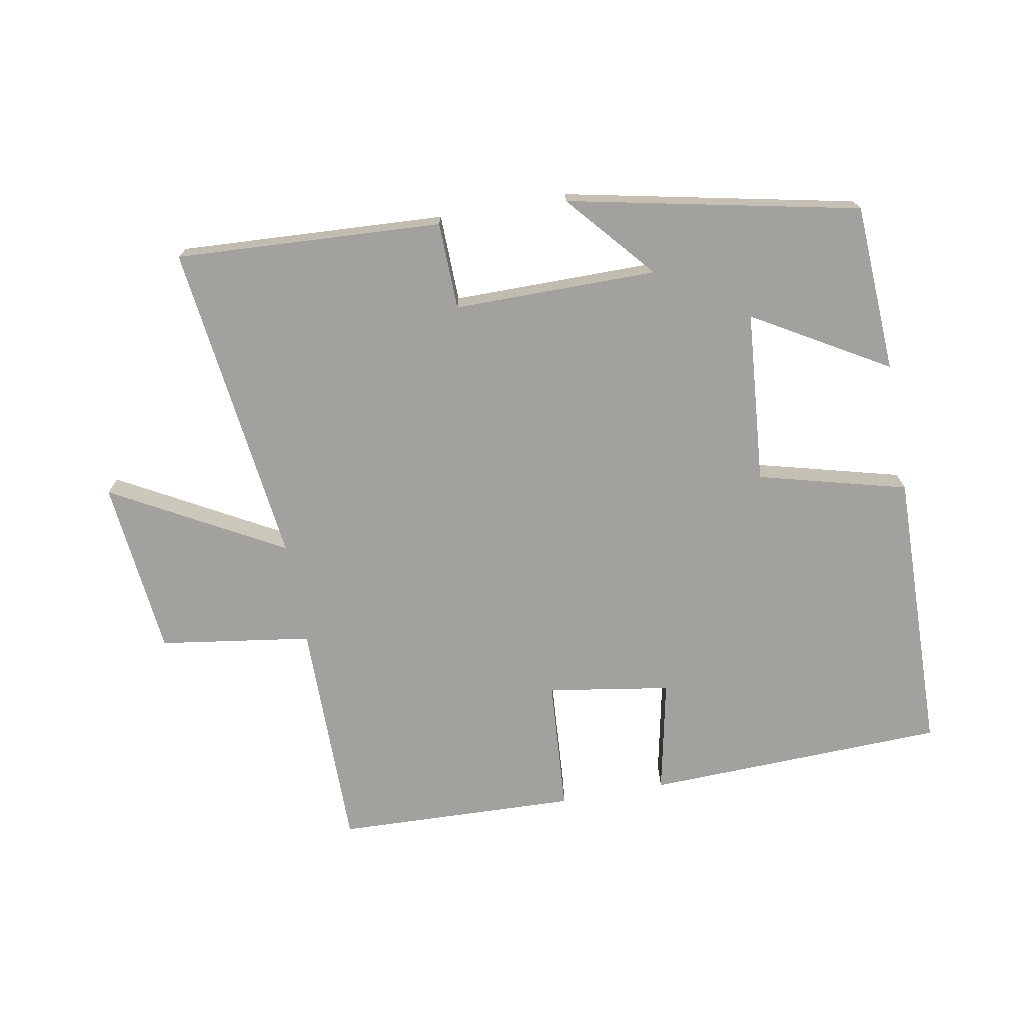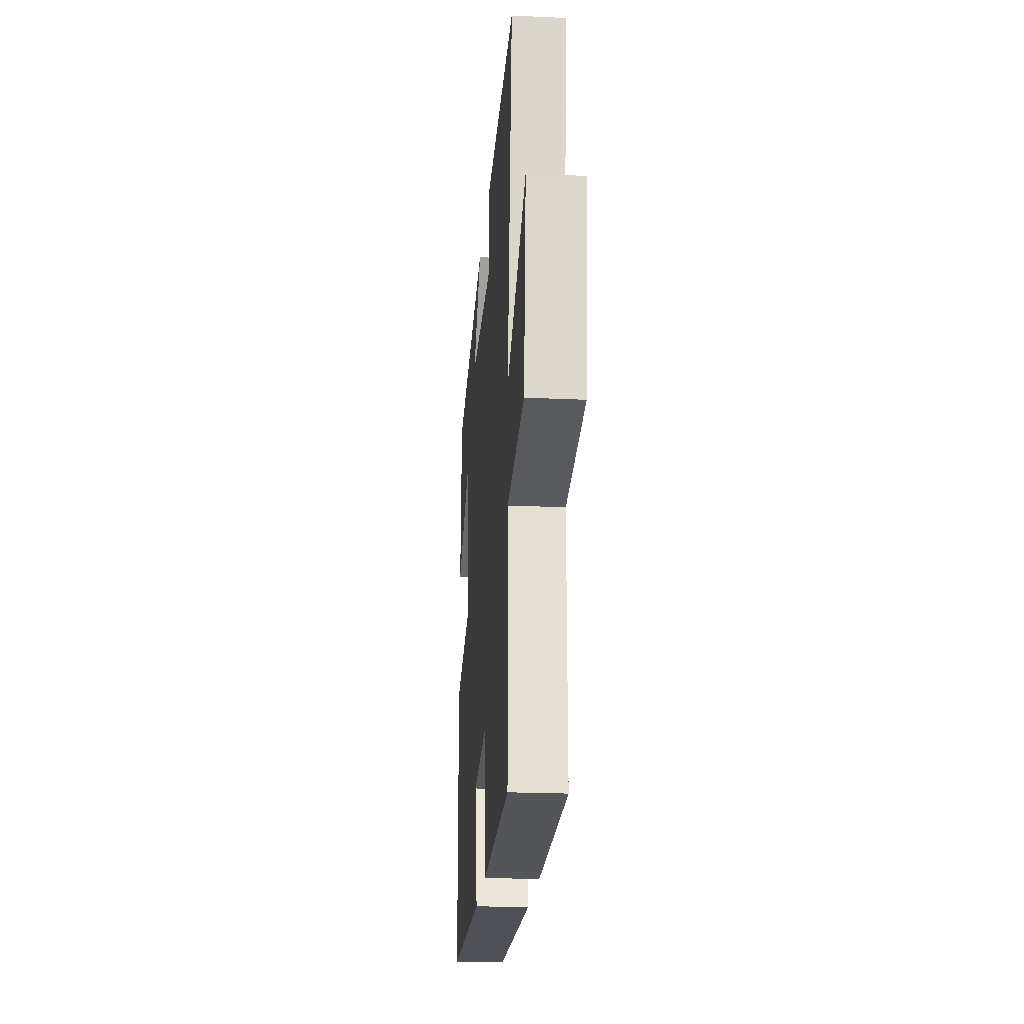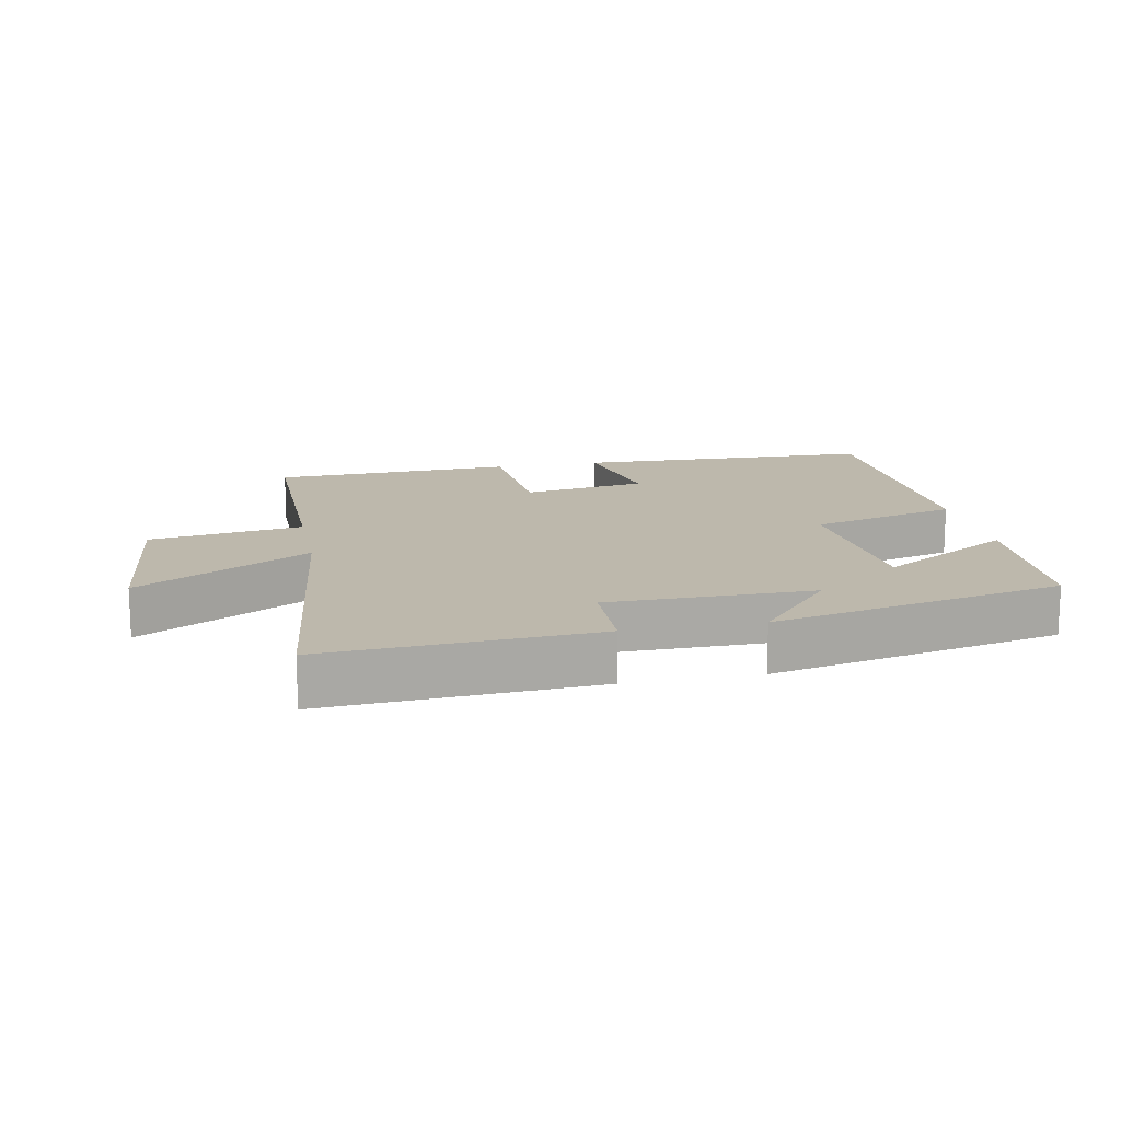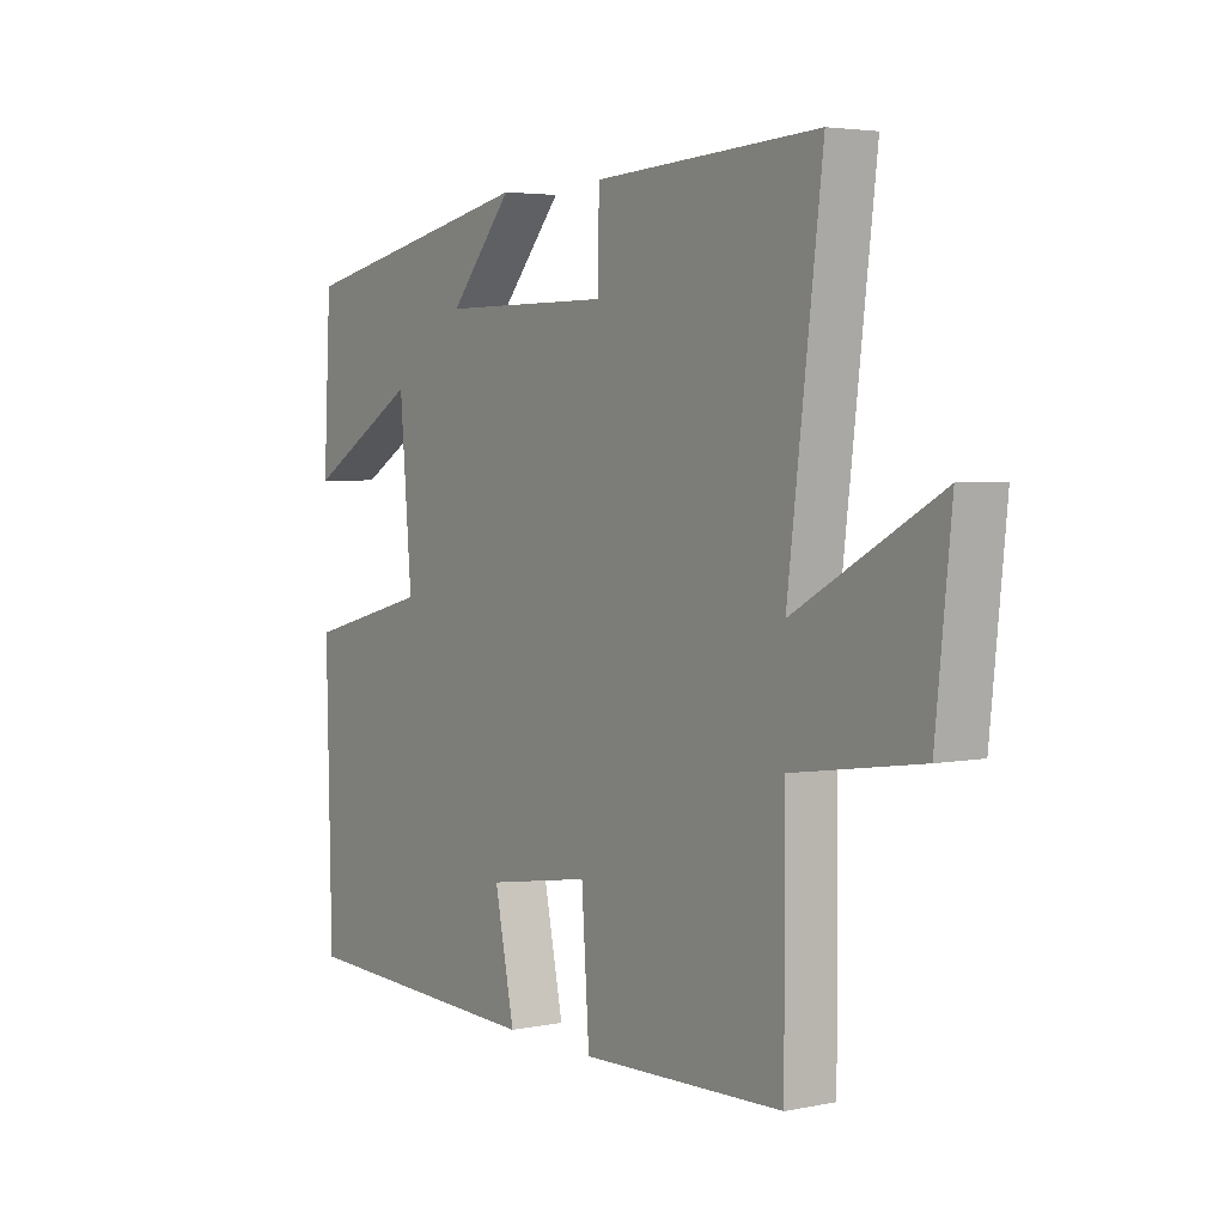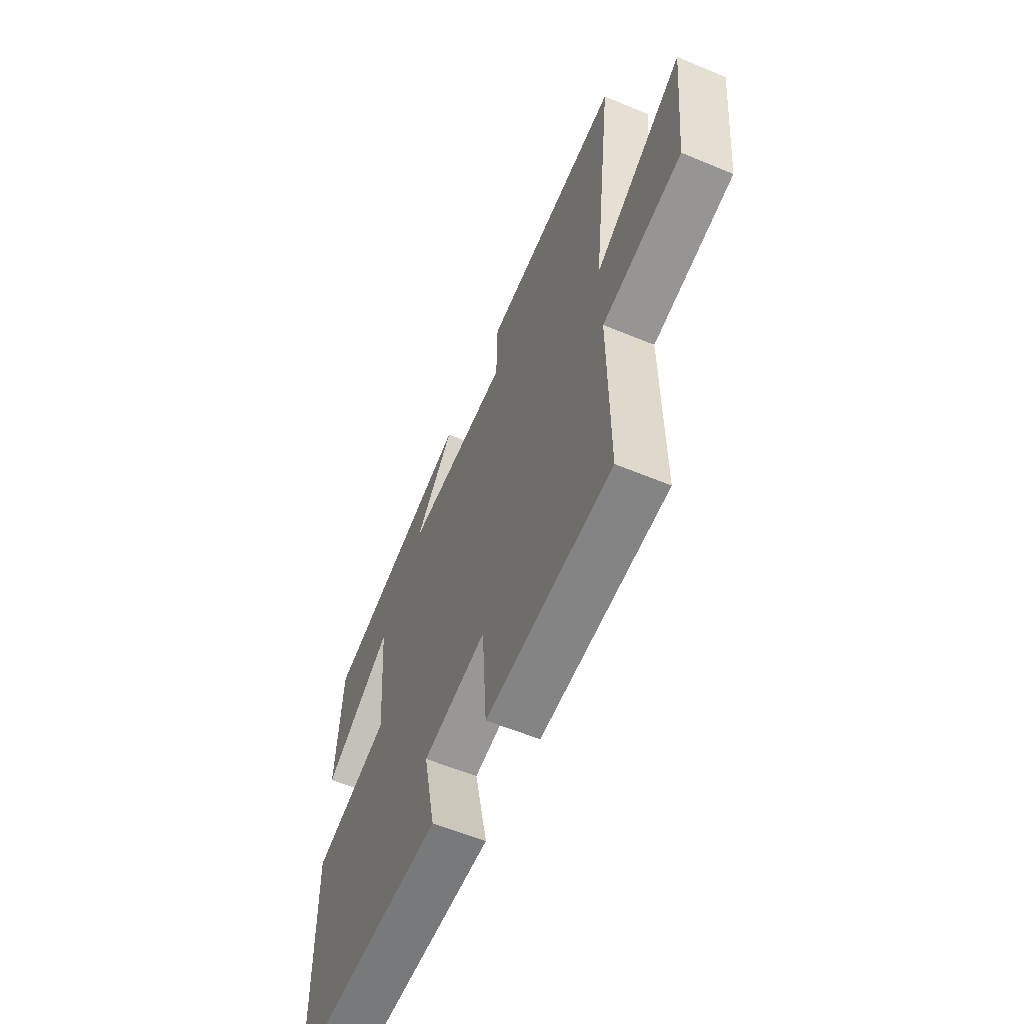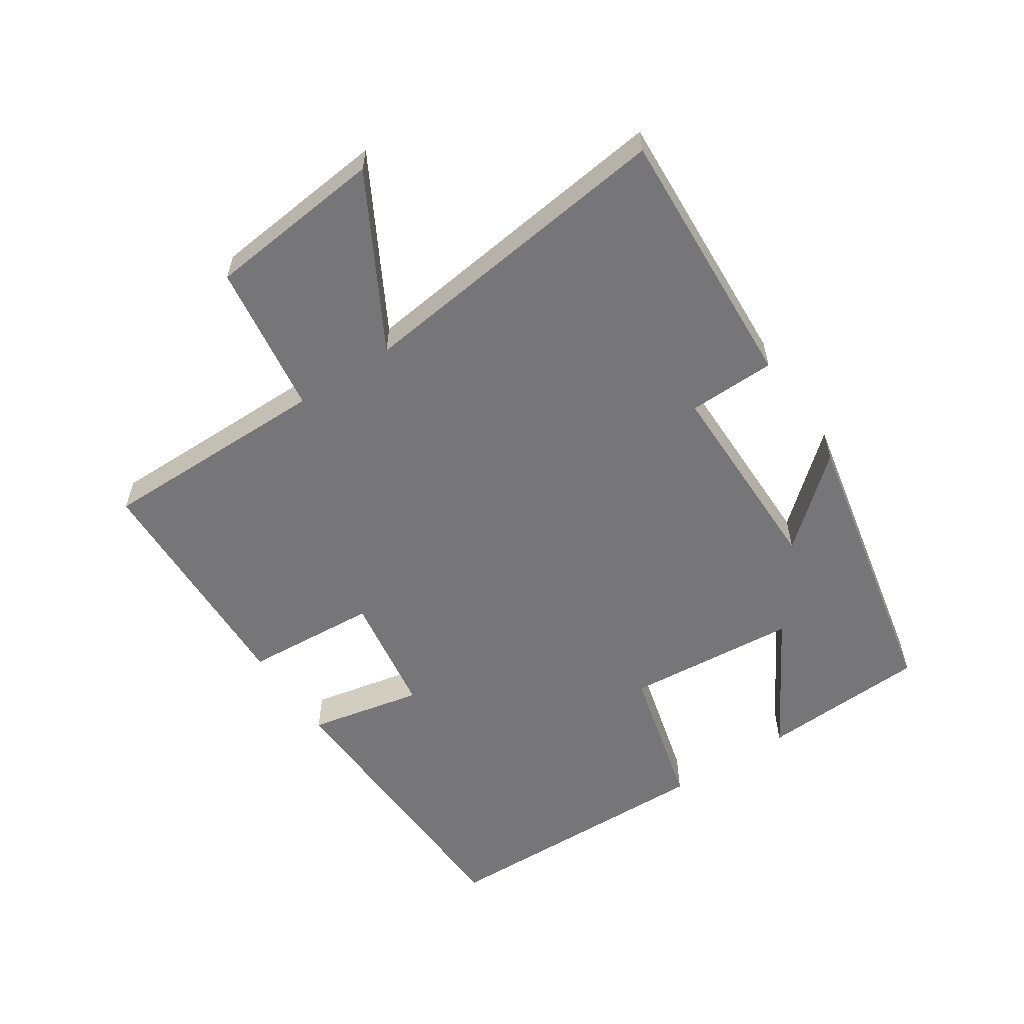
<metadata>
{"format":"obj","ext":"obj","renderer":"f3d","projection":"perspective","resolution":1024,"background":"white","views":[{"elev":-72.1,"azim":10.3,"up":"+Y"},{"elev":-22.3,"azim":-94.6,"up":"+Z"},{"elev":14.7,"azim":-11.4,"up":"+Y"},{"elev":3.9,"azim":-124.0,"up":"+Z"},{"elev":-59.5,"azim":-113.1,"up":"+Z"},{"elev":-56.9,"azim":-56.4,"up":"+Y"}]}
</metadata>
<code>
v -0.501 0.07 -0.487
v -0.5 0.07 -0.133
v -0.732 0.07 -0.099
v -0.76 0.07 0.171
v -0.5 0.07 0.027
v -0.561 0.07 0.522
v -0.155 0.07 0.5
v -0.152 0.07 0.367
v 0.158 0.07 0.367
v 0.043 0.07 0.5
v 0.486 0.07 0.408
v 0.5 0.07 0.152
v 0.296 0.07 0.271
v 0.274 0.07 0.009
v 0.5 0.07 -0.05
v 0.491 0.07 -0.485
v 0.033 0.07 -0.5
v 0.069 0.07 -0.326
v -0.119 0.07 -0.296
v -0.133 0.07 -0.5
v -0.501 0 -0.487
v -0.5 0 -0.133
v -0.732 0 -0.099
v -0.76 0 0.171
v -0.5 0 0.027
v -0.561 0 0.522
v -0.155 0 0.5
v -0.152 0 0.367
v 0.158 0 0.367
v 0.043 0 0.5
v 0.486 0 0.408
v 0.5 0 0.152
v 0.296 0 0.271
v 0.274 0 0.009
v 0.5 0 -0.05
v 0.491 0 -0.485
v 0.033 0 -0.5
v 0.069 0 -0.326
v -0.119 0 -0.296
v -0.133 0 -0.5
f 19 20 1 2
f 18 19 2
f 16 17 18
f 15 16 18
f 14 15 18
f 13 14 18 2
f 11 12 13
f 10 11 13
f 9 10 13
f 8 9 13 2
f 5 6 7 8
f 5 8 2
f 2 3 4 5
f 22 21 40 39
f 22 39 38
f 38 37 36
f 38 36 35
f 38 35 34
f 22 38 34 33
f 33 32 31
f 33 31 30
f 33 30 29
f 22 33 29 28
f 28 27 26 25
f 22 28 25
f 25 24 23 22
f 1 21 22 2
f 2 22 23 3
f 3 23 24 4
f 4 24 25 5
f 5 25 26 6
f 6 26 27 7
f 7 27 28 8
f 8 28 29 9
f 9 29 30 10
f 10 30 31 11
f 11 31 32 12
f 12 32 33 13
f 13 33 34 14
f 14 34 35 15
f 15 35 36 16
f 16 36 37 17
f 17 37 38 18
f 18 38 39 19
f 19 39 40 20
f 20 40 21 1

</code>
